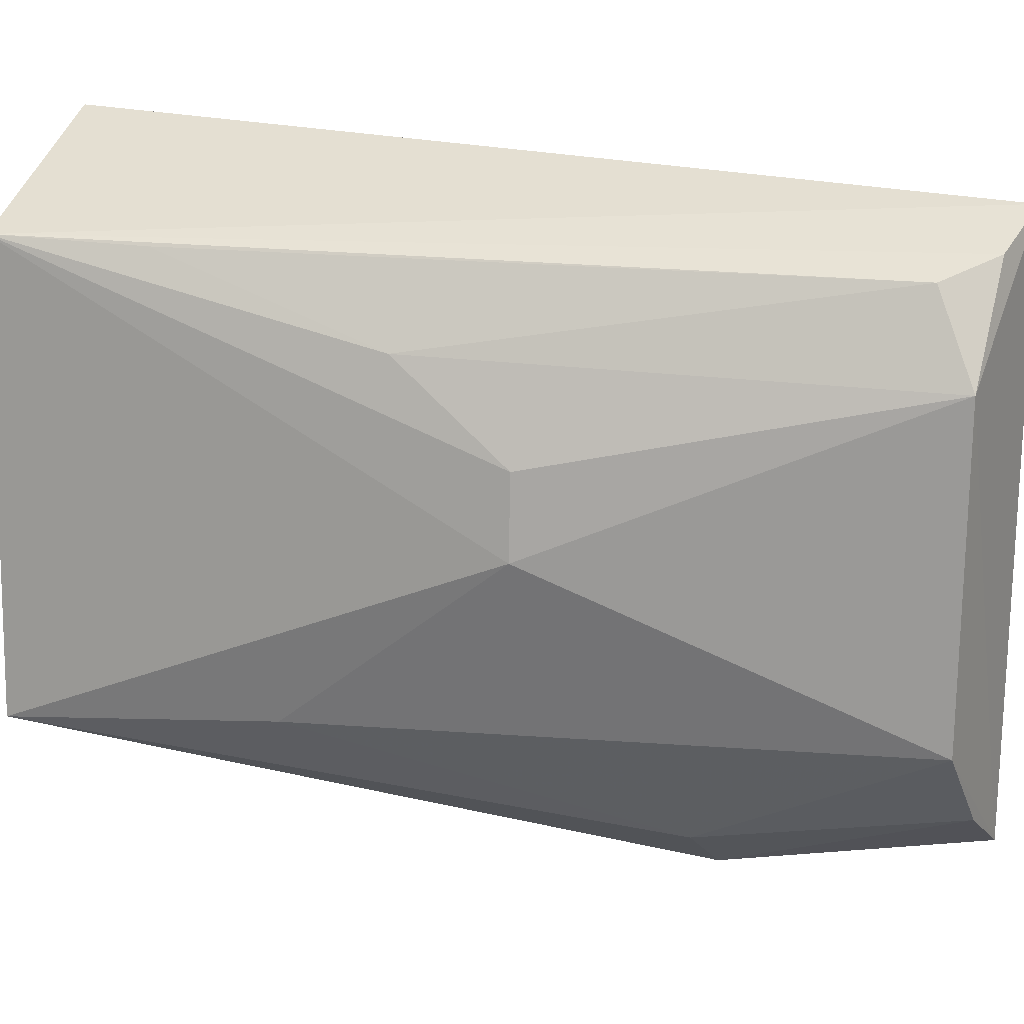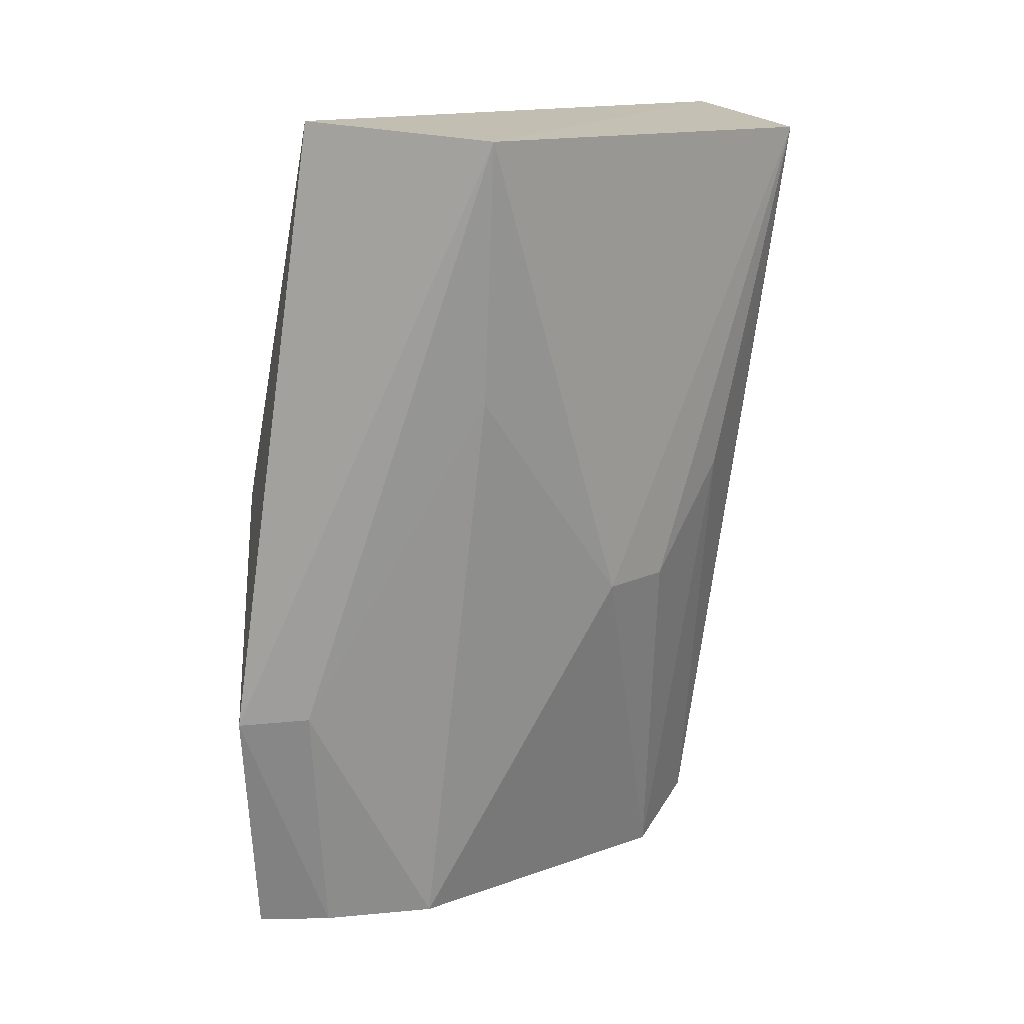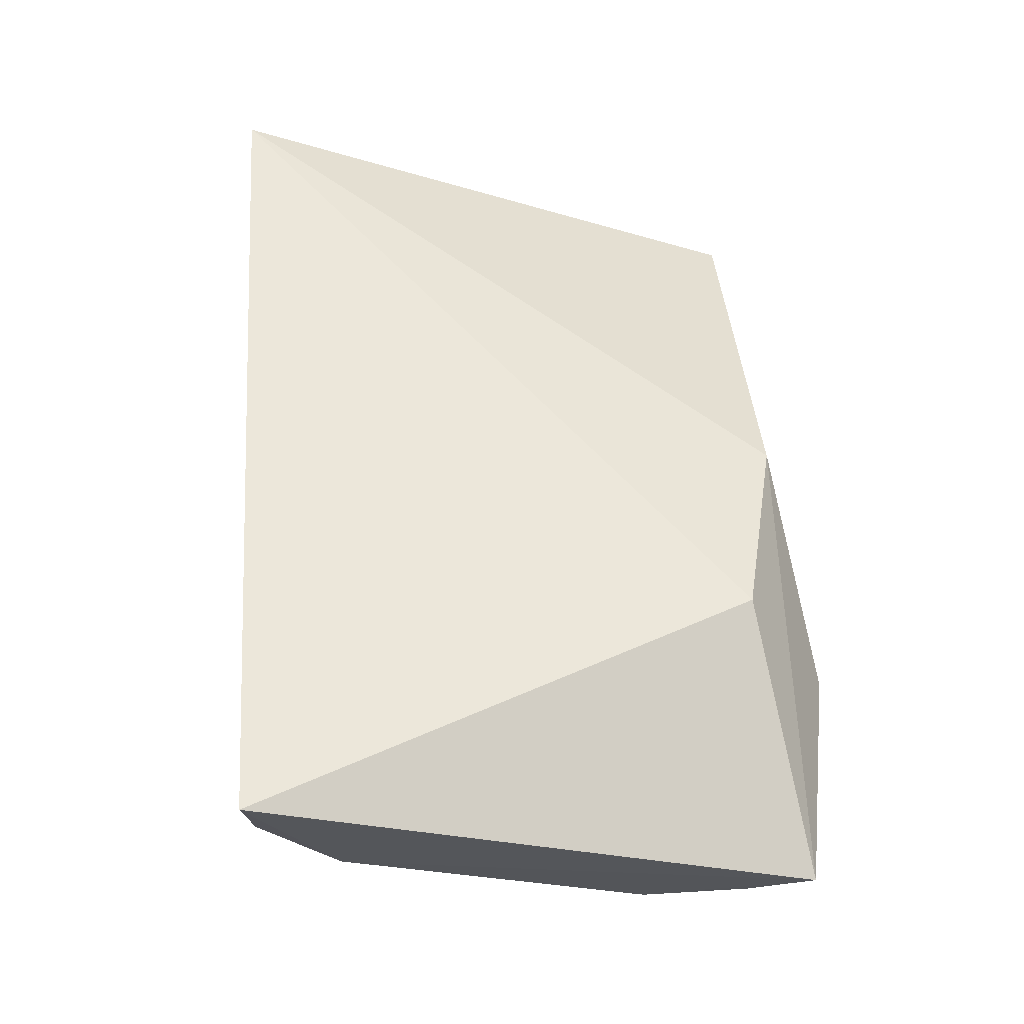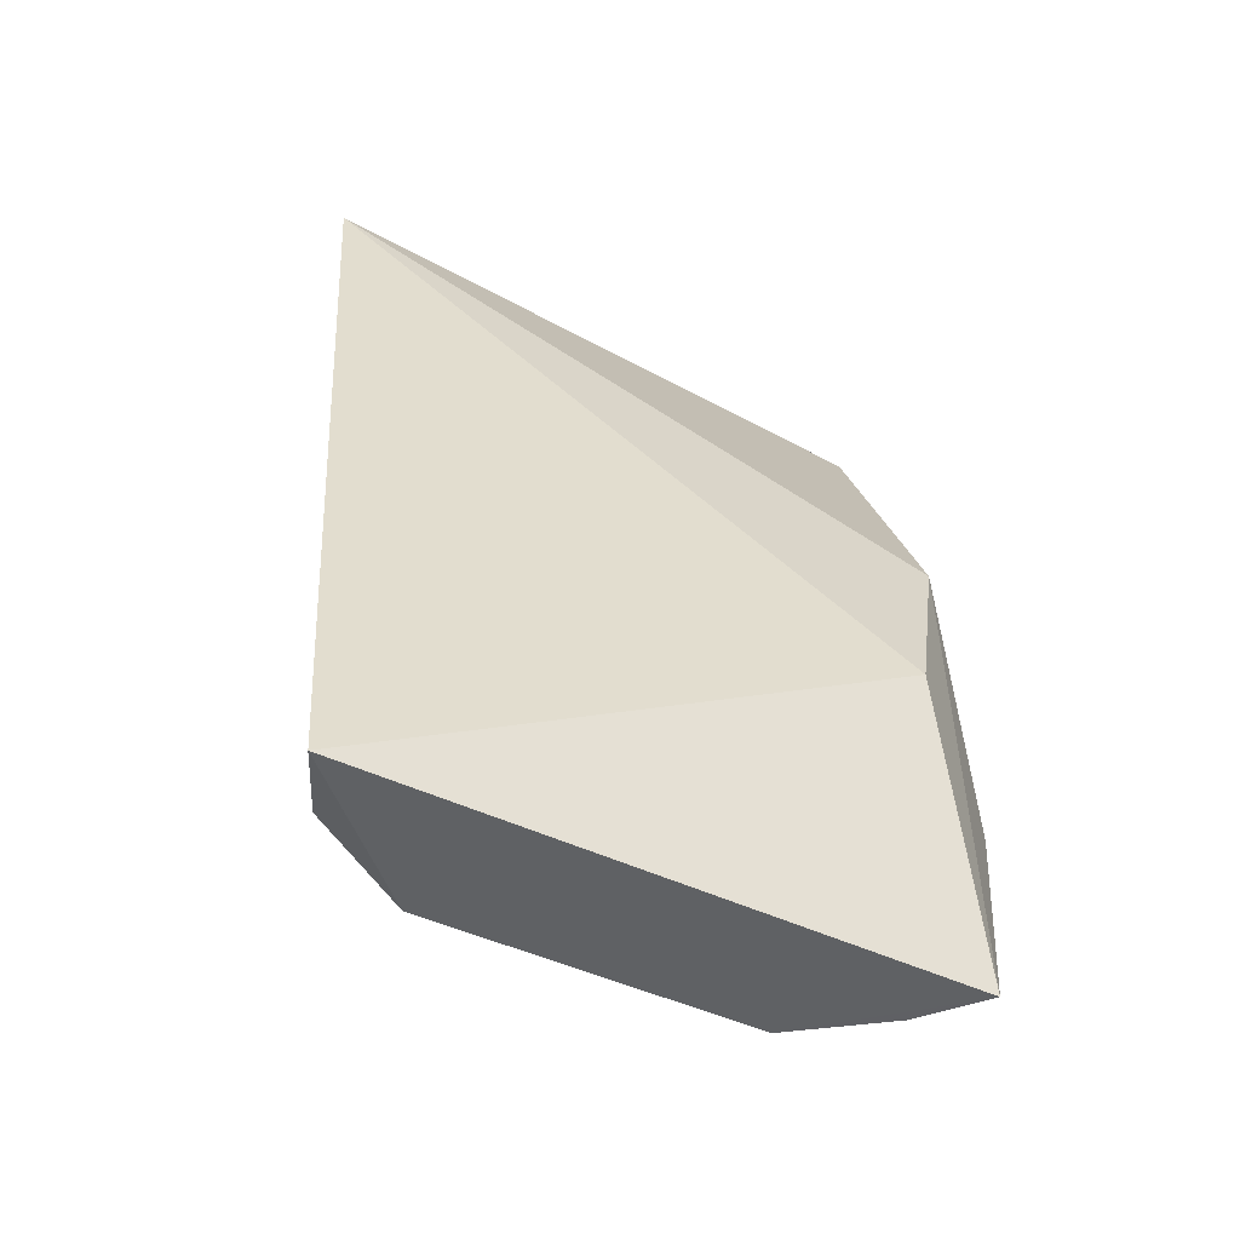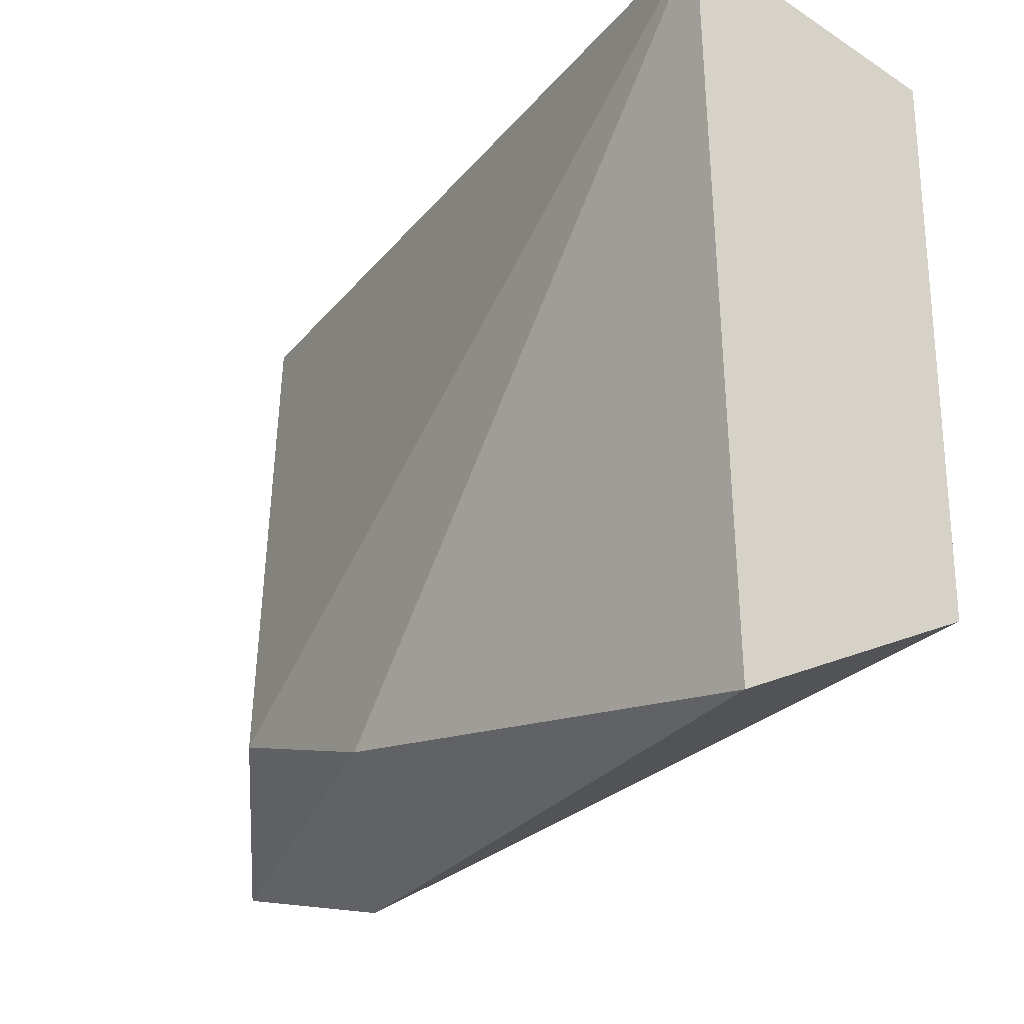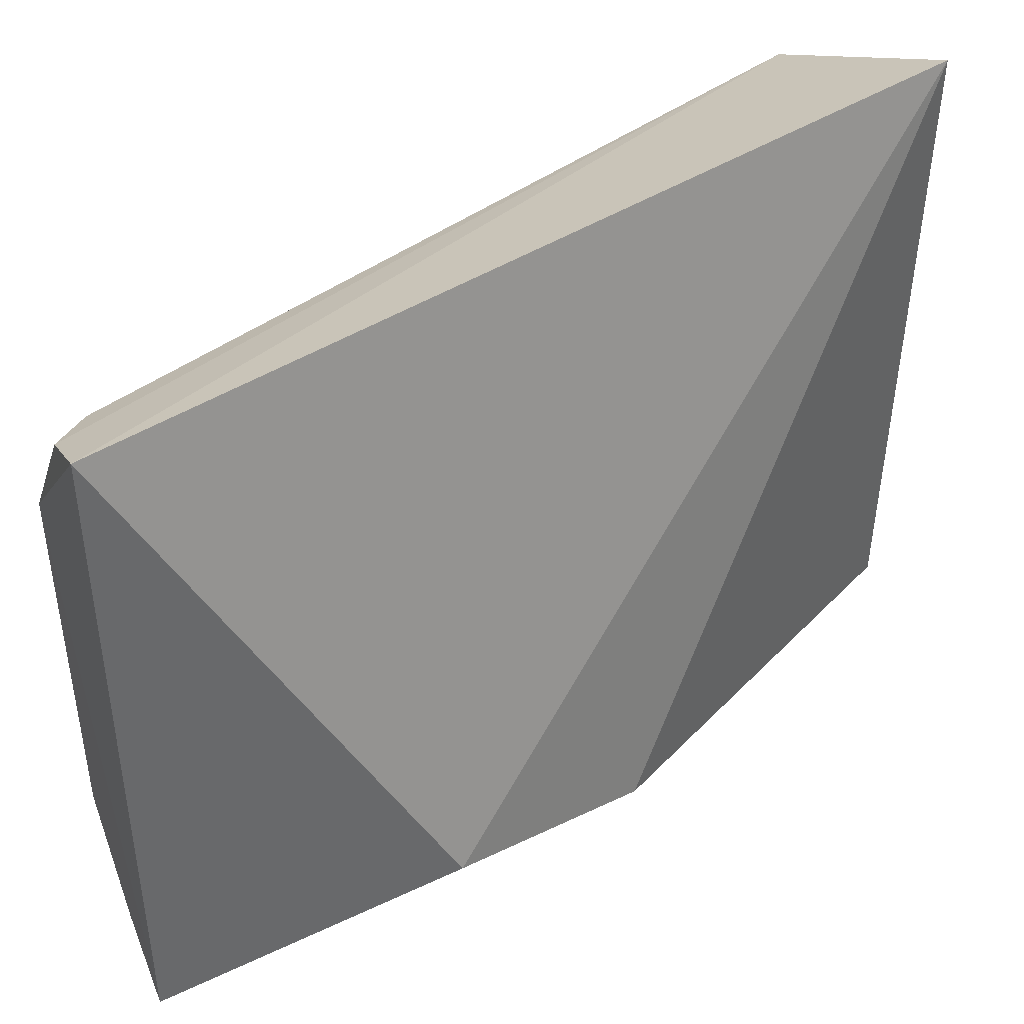
<metadata>
{"format":"obj","ext":"obj","renderer":"f3d","projection":"perspective","resolution":1024,"background":"white","views":[{"elev":17.8,"azim":111.0,"up":"+Y"},{"elev":14.0,"azim":47.7,"up":"+Z"},{"elev":-32.8,"azim":-109.7,"up":"+Z"},{"elev":-53.7,"azim":-117.6,"up":"+Z"},{"elev":-18.1,"azim":-23.6,"up":"+Y"},{"elev":39.1,"azim":-124.0,"up":"+Y"}]}
</metadata>
<code>
v 0.1924 -0.002188 0.05012
v 0.1931 -0.0275 0.0503
v 0.1858 -0.007458 0.002316
v 0.1783 0.000154 0.001182
v 0.1737 -0.03039 0.02792
v 0.1845 -0.002636 0.004611
v 0.1914 -0.01632 0.02301
v 0.1807 0.00248 0.05116
v 0.1774 -0.03325 0.001503
v 0.1908 -0.006741 0.02935
v 0.1821 -0.001581 0.002028
v 0.1821 -0.0318 0.05112
v 0.1722 -0.02786 0.01617
v 0.185 -0.02585 0.002538
v 0.191 -0.002447 0.0419
v 0.1911 -0.01185 0.02304
v 0.1795 -0.03587 0.01564
v 0.1911 -0.02641 0.03559
v 0.1829 -0.03318 0.01623
v 0.181 -0.03066 0.002023
f 7 1 2
f 8 2 1
f 8 1 4
f 9 4 3
f 10 3 6
f 11 6 3
f 11 3 4
f 11 4 1
f 11 1 6
f 12 8 5
f 12 2 8
f 13 8 4
f 13 5 8
f 13 9 5
f 13 4 9
f 14 9 3
f 14 3 7
f 15 10 6
f 15 6 1
f 15 1 10
f 16 7 3
f 16 3 10
f 16 10 1
f 16 1 7
f 17 2 12
f 17 12 5
f 17 5 9
f 18 14 7
f 18 7 2
f 19 2 17
f 19 18 2
f 19 14 18
f 20 19 17
f 20 17 9
f 20 9 14
f 20 14 19

</code>
